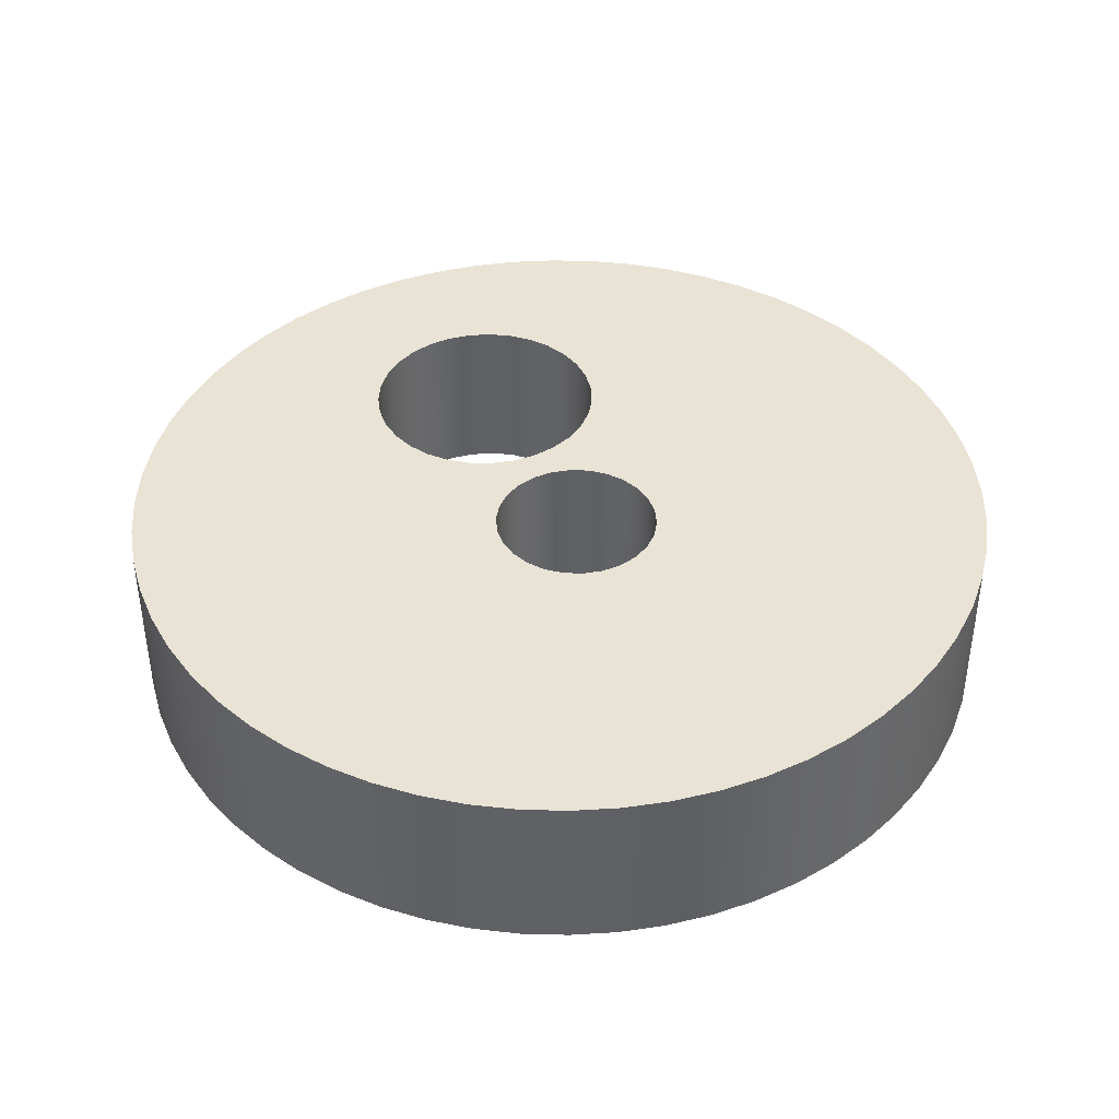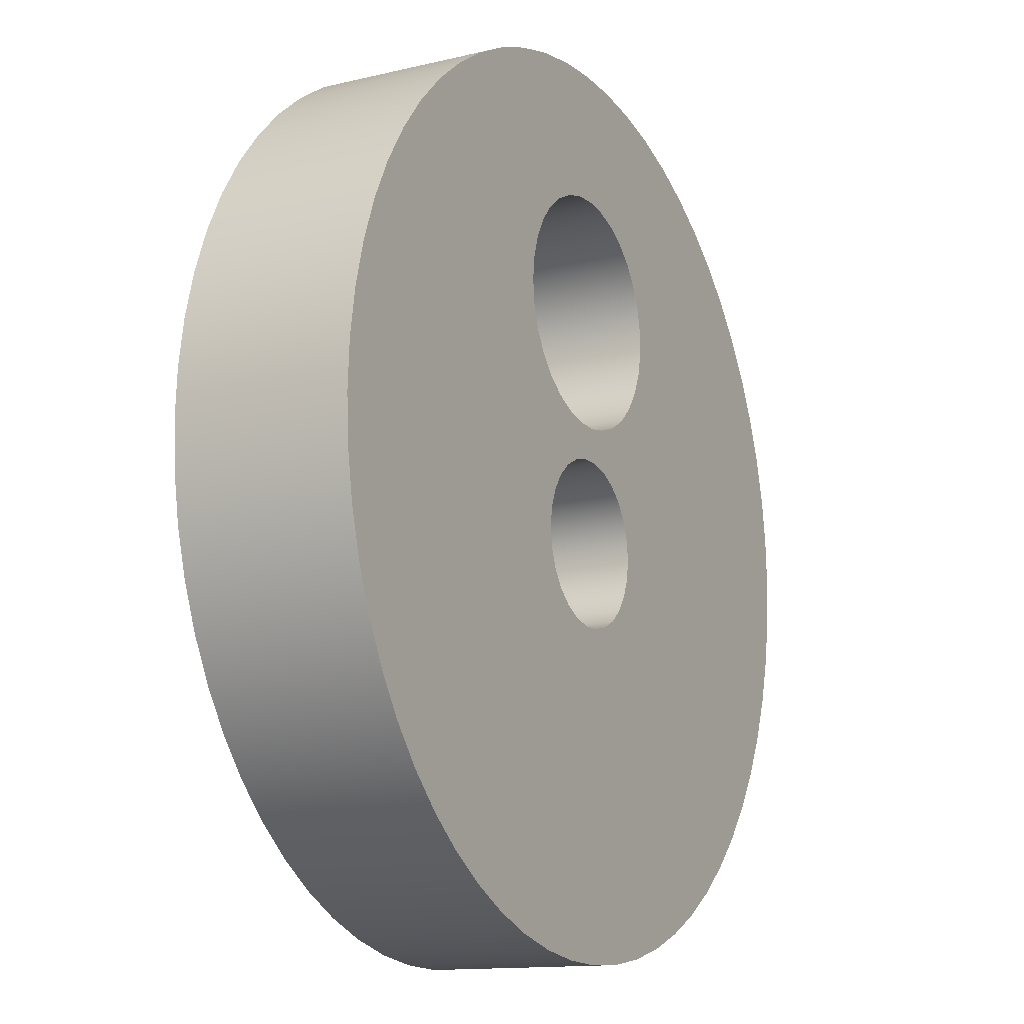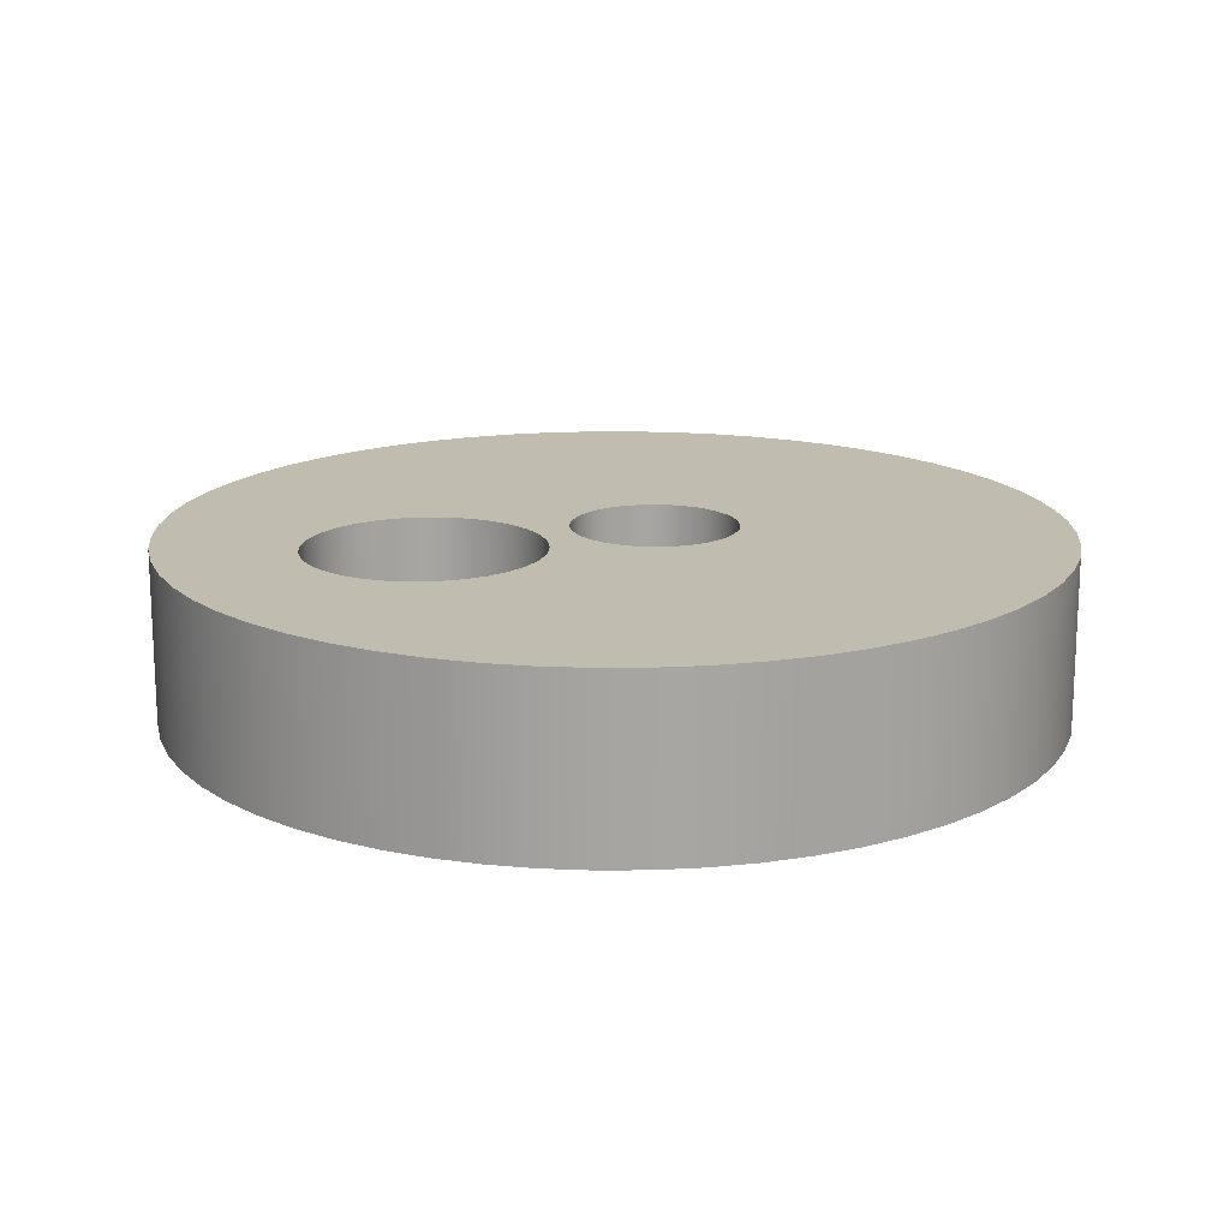
<metadata>
{"format":"obj","ext":"obj","renderer":"f3d","projection":"perspective","resolution":1024,"background":"white","views":[{"elev":41.1,"azim":-25.2,"up":"+Z"},{"elev":-13.3,"azim":-61.6,"up":"+Y"},{"elev":16.4,"azim":-111.8,"up":"+Z"}]}
</metadata>
<code>
v -0.6024 -0.3 0
v -0.585 -0.1564 0
v -0.5337 -0.02116 0
v -0.4515 0.09788 0
v -0.3433 0.1938 0
v -0.2152 0.261 0
v -0.07476 0.2956 0
v 0.06988 0.2956 0
v 0.2103 0.261 0
v 0.3384 0.1938 0
v 0.4467 0.09788 0
v 0.5288 -0.02116 0
v 0.5801 -0.1564 0
v 0.5976 -0.3 0
v 0.5801 -0.4436 0
v 0.5288 -0.5788 0
v 0.4467 -0.6979 0
v 0.3384 -0.7938 0
v 0.2103 -0.861 0
v 0.06988 -0.8956 0
v -0.07476 -0.8956 0
v -0.2152 -0.861 0
v -0.3433 -0.7938 0
v -0.4515 -0.6979 0
v -0.5337 -0.5788 0
v -0.585 -0.4436 0
v -0.6024 -0.3 1.25
v -0.585 -0.4436 1.25
v -0.5337 -0.5788 1.25
v -0.4515 -0.6979 1.25
v -0.3433 -0.7938 1.25
v -0.2152 -0.861 1.25
v -0.07476 -0.8956 1.25
v 0.06988 -0.8956 1.25
v 0.2103 -0.861 1.25
v 0.3384 -0.7938 1.25
v 0.4467 -0.6979 1.25
v 0.5288 -0.5788 1.25
v 0.5801 -0.4436 1.25
v 0.5976 -0.3 1.25
v 0.5801 -0.1564 1.25
v 0.5288 -0.02116 1.25
v 0.4467 0.09788 1.25
v 0.3384 0.1938 1.25
v 0.2103 0.261 1.25
v 0.06988 0.2956 1.25
v -0.07476 0.2956 1.25
v -0.2152 0.261 1.25
v -0.3433 0.1938 1.25
v -0.4515 0.09788 1.25
v -0.5337 -0.02116 1.25
v -0.585 -0.1564 1.25
v -0.6024 -0.3 0
v -0.6024 -0.3 1.25
v -0.85 1.39 0
v -0.8326 1.561 0
v -0.7811 1.725 0
v -0.6976 1.876 0
v -0.5856 2.006 0
v -0.4496 2.111 0
v -0.2952 2.187 0
v -0.1287 2.23 0
v 0.04305 2.239 0
v 0.2131 2.213 0
v 0.3743 2.153 0
v 0.5203 2.062 0
v 0.6449 1.944 0
v 0.7432 1.803 0
v 0.811 1.644 0
v 0.8456 1.476 0
v 0.8456 1.304 0
v 0.811 1.136 0
v 0.7432 0.9775 0
v 0.6449 0.8363 0
v 0.5203 0.7178 0
v 0.3743 0.6269 0
v 0.2131 0.5671 0
v 0.04305 0.5411 0
v -0.1287 0.5498 0
v -0.2952 0.5929 0
v -0.4496 0.6687 0
v -0.5856 0.7739 0
v -0.6976 0.9044 0
v -0.7811 1.055 0
v -0.8326 1.219 0
v -0.85 1.39 1.25
v -0.8326 1.219 1.25
v -0.7811 1.055 1.25
v -0.6976 0.9044 1.25
v -0.5856 0.7739 1.25
v -0.4496 0.6687 1.25
v -0.2952 0.5929 1.25
v -0.1287 0.5498 1.25
v 0.04305 0.5411 1.25
v 0.2131 0.5671 1.25
v 0.3743 0.6269 1.25
v 0.5203 0.7178 1.25
v 0.6449 0.8363 1.25
v 0.7432 0.9775 1.25
v 0.811 1.136 1.25
v 0.8456 1.304 1.25
v 0.8456 1.476 1.25
v 0.811 1.644 1.25
v 0.7432 1.803 1.25
v 0.6449 1.944 1.25
v 0.5203 2.062 1.25
v 0.3743 2.153 1.25
v 0.2131 2.213 1.25
v 0.04305 2.239 1.25
v -0.1287 2.23 1.25
v -0.2952 2.187 1.25
v -0.4496 2.111 1.25
v -0.5856 2.006 1.25
v -0.6976 1.876 1.25
v -0.7811 1.725 1.25
v -0.8326 1.561 1.25
v -0.85 1.39 0
v -0.85 1.39 1.25
v -3.2 -3.919e-16 1.25
v -3.182 0.3345 1.25
v -3.13 0.6653 1.25
v -3.043 0.9889 1.25
v -2.923 1.302 1.25
v -2.771 1.6 1.25
v -2.589 1.881 1.25
v -2.378 2.141 1.25
v -2.141 2.378 1.25
v -1.881 2.589 1.25
v -1.6 2.771 1.25
v -1.302 2.923 1.25
v -0.9889 3.043 1.25
v -0.6653 3.13 1.25
v -0.3345 3.182 1.25
v 1.959e-16 3.2 1.25
v 0.3345 3.182 1.25
v 0.6653 3.13 1.25
v 0.9889 3.043 1.25
v 1.302 2.923 1.25
v 1.6 2.771 1.25
v 1.881 2.589 1.25
v 2.141 2.378 1.25
v 2.378 2.141 1.25
v 2.589 1.881 1.25
v 2.771 1.6 1.25
v 2.923 1.302 1.25
v 3.043 0.9889 1.25
v 3.13 0.6653 1.25
v 3.182 0.3345 1.25
v 3.2 0 1.25
v 3.182 -0.3345 1.25
v 3.13 -0.6653 1.25
v 3.043 -0.9889 1.25
v 2.923 -1.302 1.25
v 2.771 -1.6 1.25
v 2.589 -1.881 1.25
v 2.378 -2.141 1.25
v 2.141 -2.378 1.25
v 1.881 -2.589 1.25
v 1.6 -2.771 1.25
v 1.302 -2.923 1.25
v 0.9889 -3.043 1.25
v 0.6653 -3.13 1.25
v 0.3345 -3.182 1.25
v 1.959e-16 -3.2 1.25
v -0.3345 -3.182 1.25
v -0.6653 -3.13 1.25
v -0.9889 -3.043 1.25
v -1.302 -2.923 1.25
v -1.6 -2.771 1.25
v -1.881 -2.589 1.25
v -2.141 -2.378 1.25
v -2.378 -2.141 1.25
v -2.589 -1.881 1.25
v -2.771 -1.6 1.25
v -2.923 -1.302 1.25
v -3.043 -0.9889 1.25
v -3.13 -0.6653 1.25
v -3.182 -0.3345 1.25
v -3.2 -3.919e-16 0
v -3.182 -0.3345 0
v -3.13 -0.6653 0
v -3.043 -0.9889 0
v -2.923 -1.302 0
v -2.771 -1.6 0
v -2.589 -1.881 0
v -2.378 -2.141 0
v -2.141 -2.378 0
v -1.881 -2.589 0
v -1.6 -2.771 0
v -1.302 -2.923 0
v -0.9889 -3.043 0
v -0.6653 -3.13 0
v -0.3345 -3.182 0
v 1.959e-16 -3.2 0
v 0.3345 -3.182 0
v 0.6653 -3.13 0
v 0.9889 -3.043 0
v 1.302 -2.923 0
v 1.6 -2.771 0
v 1.881 -2.589 0
v 2.141 -2.378 0
v 2.378 -2.141 0
v 2.589 -1.881 0
v 2.771 -1.6 0
v 2.923 -1.302 0
v 3.043 -0.9889 0
v 3.13 -0.6653 0
v 3.182 -0.3345 0
v 3.2 0 0
v 3.182 0.3345 0
v 3.13 0.6653 0
v 3.043 0.9889 0
v 2.923 1.302 0
v 2.771 1.6 0
v 2.589 1.881 0
v 2.378 2.141 0
v 2.141 2.378 0
v 1.881 2.589 0
v 1.6 2.771 0
v 1.302 2.923 0
v 0.9889 3.043 0
v 0.6653 3.13 0
v 0.3345 3.182 0
v 1.959e-16 3.2 0
v -0.3345 3.182 0
v -0.6653 3.13 0
v -0.9889 3.043 0
v -1.302 2.923 0
v -1.6 2.771 0
v -1.881 2.589 0
v -2.141 2.378 0
v -2.378 2.141 0
v -2.589 1.881 0
v -2.771 1.6 0
v -2.923 1.302 0
v -3.043 0.9889 0
v -3.13 0.6653 0
v -3.182 0.3345 0
v -3.2 -3.919e-16 0
v -3.2 -3.919e-16 1.25
v -0.6024 -0.3 1.25
v -0.585 -0.1564 1.25
v -0.5337 -0.02116 1.25
v -0.4515 0.09788 1.25
v -0.3433 0.1938 1.25
v -0.2152 0.261 1.25
v -0.07476 0.2956 1.25
v 0.06988 0.2956 1.25
v 0.2103 0.261 1.25
v 0.3384 0.1938 1.25
v 0.4467 0.09788 1.25
v 0.5288 -0.02116 1.25
v 0.5801 -0.1564 1.25
v 0.5976 -0.3 1.25
v 0.5801 -0.4436 1.25
v 0.5288 -0.5788 1.25
v 0.4467 -0.6979 1.25
v 0.3384 -0.7938 1.25
v 0.2103 -0.861 1.25
v 0.06988 -0.8956 1.25
v -0.07476 -0.8956 1.25
v -0.2152 -0.861 1.25
v -0.3433 -0.7938 1.25
v -0.4515 -0.6979 1.25
v -0.5337 -0.5788 1.25
v -0.585 -0.4436 1.25
v -0.85 1.39 1.25
v -0.8326 1.561 1.25
v -0.7811 1.725 1.25
v -0.6976 1.876 1.25
v -0.5856 2.006 1.25
v -0.4496 2.111 1.25
v -0.2952 2.187 1.25
v -0.1287 2.23 1.25
v 0.04305 2.239 1.25
v 0.2131 2.213 1.25
v 0.3743 2.153 1.25
v 0.5203 2.062 1.25
v 0.6449 1.944 1.25
v 0.7432 1.803 1.25
v 0.811 1.644 1.25
v 0.8456 1.476 1.25
v 0.8456 1.304 1.25
v 0.811 1.136 1.25
v 0.7432 0.9775 1.25
v 0.6449 0.8363 1.25
v 0.5203 0.7178 1.25
v 0.3743 0.6269 1.25
v 0.2131 0.5671 1.25
v 0.04305 0.5411 1.25
v -0.1287 0.5498 1.25
v -0.2952 0.5929 1.25
v -0.4496 0.6687 1.25
v -0.5856 0.7739 1.25
v -0.6976 0.9044 1.25
v -0.7811 1.055 1.25
v -0.8326 1.219 1.25
v -3.2 -3.919e-16 1.25
v -3.182 -0.3345 1.25
v -3.13 -0.6653 1.25
v -3.043 -0.9889 1.25
v -2.923 -1.302 1.25
v -2.771 -1.6 1.25
v -2.589 -1.881 1.25
v -2.378 -2.141 1.25
v -2.141 -2.378 1.25
v -1.881 -2.589 1.25
v -1.6 -2.771 1.25
v -1.302 -2.923 1.25
v -0.9889 -3.043 1.25
v -0.6653 -3.13 1.25
v -0.3345 -3.182 1.25
v 1.959e-16 -3.2 1.25
v 0.3345 -3.182 1.25
v 0.6653 -3.13 1.25
v 0.9889 -3.043 1.25
v 1.302 -2.923 1.25
v 1.6 -2.771 1.25
v 1.881 -2.589 1.25
v 2.141 -2.378 1.25
v 2.378 -2.141 1.25
v 2.589 -1.881 1.25
v 2.771 -1.6 1.25
v 2.923 -1.302 1.25
v 3.043 -0.9889 1.25
v 3.13 -0.6653 1.25
v 3.182 -0.3345 1.25
v 3.2 0 1.25
v 3.182 0.3345 1.25
v 3.13 0.6653 1.25
v 3.043 0.9889 1.25
v 2.923 1.302 1.25
v 2.771 1.6 1.25
v 2.589 1.881 1.25
v 2.378 2.141 1.25
v 2.141 2.378 1.25
v 1.881 2.589 1.25
v 1.6 2.771 1.25
v 1.302 2.923 1.25
v 0.9889 3.043 1.25
v 0.6653 3.13 1.25
v 0.3345 3.182 1.25
v 1.959e-16 3.2 1.25
v -0.3345 3.182 1.25
v -0.6653 3.13 1.25
v -0.9889 3.043 1.25
v -1.302 2.923 1.25
v -1.6 2.771 1.25
v -1.881 2.589 1.25
v -2.141 2.378 1.25
v -2.378 2.141 1.25
v -2.589 1.881 1.25
v -2.771 1.6 1.25
v -2.923 1.302 1.25
v -3.043 0.9889 1.25
v -3.13 0.6653 1.25
v -3.182 0.3345 1.25
v -0.6024 -0.3 0
v -0.585 -0.4436 0
v -0.5337 -0.5788 0
v -0.4515 -0.6979 0
v -0.3433 -0.7938 0
v -0.2152 -0.861 0
v -0.07476 -0.8956 0
v 0.06988 -0.8956 0
v 0.2103 -0.861 0
v 0.3384 -0.7938 0
v 0.4467 -0.6979 0
v 0.5288 -0.5788 0
v 0.5801 -0.4436 0
v 0.5976 -0.3 0
v 0.5801 -0.1564 0
v 0.5288 -0.02116 0
v 0.4467 0.09788 0
v 0.3384 0.1938 0
v 0.2103 0.261 0
v 0.06988 0.2956 0
v -0.07476 0.2956 0
v -0.2152 0.261 0
v -0.3433 0.1938 0
v -0.4515 0.09788 0
v -0.5337 -0.02116 0
v -0.585 -0.1564 0
v -0.85 1.39 0
v -0.8326 1.219 0
v -0.7811 1.055 0
v -0.6976 0.9044 0
v -0.5856 0.7739 0
v -0.4496 0.6687 0
v -0.2952 0.5929 0
v -0.1287 0.5498 0
v 0.04305 0.5411 0
v 0.2131 0.5671 0
v 0.3743 0.6269 0
v 0.5203 0.7178 0
v 0.6449 0.8363 0
v 0.7432 0.9775 0
v 0.811 1.136 0
v 0.8456 1.304 0
v 0.8456 1.476 0
v 0.811 1.644 0
v 0.7432 1.803 0
v 0.6449 1.944 0
v 0.5203 2.062 0
v 0.3743 2.153 0
v 0.2131 2.213 0
v 0.04305 2.239 0
v -0.1287 2.23 0
v -0.2952 2.187 0
v -0.4496 2.111 0
v -0.5856 2.006 0
v -0.6976 1.876 0
v -0.7811 1.725 0
v -0.8326 1.561 0
v -3.2 -3.919e-16 0
v -3.182 0.3345 0
v -3.13 0.6653 0
v -3.043 0.9889 0
v -2.923 1.302 0
v -2.771 1.6 0
v -2.589 1.881 0
v -2.378 2.141 0
v -2.141 2.378 0
v -1.881 2.589 0
v -1.6 2.771 0
v -1.302 2.923 0
v -0.9889 3.043 0
v -0.6653 3.13 0
v -0.3345 3.182 0
v 1.959e-16 3.2 0
v 0.3345 3.182 0
v 0.6653 3.13 0
v 0.9889 3.043 0
v 1.302 2.923 0
v 1.6 2.771 0
v 1.881 2.589 0
v 2.141 2.378 0
v 2.378 2.141 0
v 2.589 1.881 0
v 2.771 1.6 0
v 2.923 1.302 0
v 3.043 0.9889 0
v 3.13 0.6653 0
v 3.182 0.3345 0
v 3.2 0 0
v 3.182 -0.3345 0
v 3.13 -0.6653 0
v 3.043 -0.9889 0
v 2.923 -1.302 0
v 2.771 -1.6 0
v 2.589 -1.881 0
v 2.378 -2.141 0
v 2.141 -2.378 0
v 1.881 -2.589 0
v 1.6 -2.771 0
v 1.302 -2.923 0
v 0.9889 -3.043 0
v 0.6653 -3.13 0
v 0.3345 -3.182 0
v 1.959e-16 -3.2 0
v -0.3345 -3.182 0
v -0.6653 -3.13 0
v -0.9889 -3.043 0
v -1.302 -2.923 0
v -1.6 -2.771 0
v -1.881 -2.589 0
v -2.141 -2.378 0
v -2.378 -2.141 0
v -2.589 -1.881 0
v -2.771 -1.6 0
v -2.923 -1.302 0
v -3.043 -0.9889 0
v -3.13 -0.6653 0
v -3.182 -0.3345 0
g bad0b35a-e2ad-11ea-87c1-54bf646e7e1f
f 2 52 1
f 1 52 54
f 53 27 26
f 26 27 28
f 26 28 25
f 25 28 29
f 25 29 24
f 24 29 30
f 24 30 23
f 23 30 31
f 23 31 22
f 22 31 32
f 22 32 21
f 21 32 33
f 21 33 20
f 20 33 34
f 20 34 19
f 19 34 35
f 19 35 18
f 18 35 36
f 18 36 17
f 17 36 37
f 17 37 16
f 16 37 38
f 16 38 15
f 15 38 39
f 15 39 14
f 14 39 40
f 14 40 13
f 13 40 41
f 13 41 12
f 12 41 42
f 12 42 11
f 11 42 43
f 11 43 10
f 10 43 44
f 10 44 9
f 9 44 45
f 9 45 8
f 8 45 46
f 8 46 7
f 7 46 47
f 7 47 6
f 6 47 48
f 6 48 5
f 5 48 49
f 5 49 4
f 4 49 50
f 4 50 3
f 3 50 51
f 3 51 2
f 2 51 52
g ba28d6f6-e2ad-11ea-9fa5-54bf646e7e1f
f 56 116 55
f 55 116 118
f 117 86 85
f 85 86 87
f 85 87 84
f 84 87 88
f 84 88 83
f 83 88 89
f 83 89 82
f 82 89 90
f 82 90 81
f 81 90 91
f 81 91 80
f 80 91 92
f 80 92 79
f 79 92 93
f 79 93 78
f 78 93 94
f 78 94 77
f 77 94 95
f 77 95 76
f 76 95 96
f 76 96 75
f 75 96 97
f 75 97 74
f 74 97 98
f 74 98 73
f 73 98 99
f 73 99 72
f 72 99 100
f 72 100 71
f 71 100 101
f 71 101 70
f 70 101 102
f 70 102 69
f 69 102 103
f 69 103 68
f 68 103 104
f 68 104 67
f 67 104 105
f 67 105 66
f 66 105 106
f 66 106 65
f 65 106 107
f 65 107 64
f 64 107 108
f 64 108 63
f 63 108 109
f 63 109 62
f 62 109 110
f 62 110 61
f 61 110 111
f 61 111 60
f 60 111 112
f 60 112 59
f 59 112 113
f 59 113 58
f 58 113 114
f 58 114 57
f 57 114 115
f 57 115 56
f 56 115 116
g b9629c52-e2ad-11ea-8e6a-54bf646e7e1f
f 120 238 119
f 119 238 239
f 240 179 178
f 178 179 180
f 178 180 177
f 177 180 181
f 177 181 176
f 176 181 182
f 176 182 175
f 175 182 183
f 175 183 174
f 174 183 184
f 174 184 173
f 173 184 185
f 173 185 172
f 172 185 186
f 172 186 171
f 171 186 187
f 171 187 170
f 170 187 188
f 170 188 169
f 169 188 189
f 169 189 168
f 168 189 190
f 168 190 167
f 167 190 191
f 167 191 166
f 166 191 192
f 166 192 165
f 165 192 193
f 165 193 164
f 164 193 194
f 164 194 163
f 163 194 195
f 163 195 162
f 162 195 196
f 162 196 161
f 161 196 197
f 161 197 160
f 160 197 198
f 160 198 159
f 159 198 199
f 159 199 158
f 158 199 200
f 158 200 157
f 157 200 201
f 157 201 156
f 156 201 202
f 156 202 155
f 155 202 203
f 155 203 154
f 154 203 204
f 154 204 153
f 153 204 205
f 153 205 152
f 152 205 206
f 152 206 151
f 151 206 207
f 151 207 150
f 150 207 208
f 150 208 149
f 149 208 209
f 149 209 148
f 148 209 210
f 148 210 147
f 147 210 211
f 147 211 146
f 146 211 212
f 146 212 145
f 145 212 213
f 145 213 144
f 144 213 214
f 144 214 143
f 143 214 215
f 143 215 142
f 142 215 216
f 142 216 141
f 141 216 217
f 141 217 140
f 140 217 218
f 140 218 139
f 139 218 219
f 139 219 138
f 138 219 220
f 138 220 137
f 137 220 221
f 137 221 136
f 136 221 222
f 136 222 135
f 135 222 223
f 135 223 134
f 134 223 224
f 134 224 133
f 133 224 225
f 133 225 132
f 132 225 226
f 132 226 131
f 131 226 227
f 131 227 130
f 130 227 228
f 130 228 129
f 129 228 229
f 129 229 128
f 128 229 230
f 128 230 127
f 127 230 231
f 127 231 126
f 126 231 232
f 126 232 125
f 125 232 233
f 125 233 124
f 124 233 234
f 124 234 123
f 123 234 235
f 123 235 122
f 122 235 236
f 122 236 121
f 121 236 237
f 121 237 120
f 120 237 238
g b968de0c-e2ad-11ea-9317-54bf646e7e1f
f 242 298 241
f 241 298 299
f 241 299 300
f 243 295 242
f 242 295 357
f 242 357 298
f 295 243 294
f 294 243 244
f 294 244 293
f 293 244 245
f 293 245 292
f 292 245 246
f 292 246 291
f 291 246 247
f 291 247 290
f 290 247 248
f 290 248 289
f 289 248 249
f 289 249 288
f 288 249 250
f 288 250 287
f 287 250 251
f 287 251 252
f 287 252 286
f 286 252 253
f 286 253 285
f 285 253 329
f 285 329 330
f 329 253 328
f 328 253 254
f 328 254 327
f 327 254 326
f 326 254 325
f 325 254 255
f 325 255 324
f 324 255 323
f 323 255 256
f 323 256 322
f 322 256 321
f 321 256 257
f 321 257 320
f 320 257 319
f 319 257 258
f 319 258 318
f 318 258 317
f 317 258 259
f 317 259 316
f 316 259 315
f 315 259 260
f 315 260 314
f 314 260 313
f 313 260 261
f 313 261 312
f 312 261 311
f 311 261 262
f 311 262 310
f 310 262 309
f 309 262 263
f 309 263 308
f 308 263 307
f 307 263 264
f 307 264 306
f 306 264 305
f 305 264 265
f 305 265 304
f 304 265 303
f 303 265 266
f 303 266 302
f 302 266 301
f 301 266 241
f 301 241 300
f 268 351 267
f 267 351 352
f 267 352 297
f 297 352 353
f 297 353 354
f 351 268 350
f 350 268 269
f 350 269 349
f 349 269 348
f 348 269 270
f 348 270 347
f 347 270 271
f 347 271 346
f 346 271 272
f 346 272 345
f 345 272 273
f 345 273 344
f 344 273 274
f 344 274 343
f 343 274 275
f 343 275 342
f 342 275 276
f 342 276 341
f 341 276 277
f 341 277 340
f 340 277 278
f 340 278 339
f 339 278 279
f 339 279 338
f 338 279 280
f 338 280 337
f 337 280 281
f 337 281 336
f 336 281 282
f 336 282 335
f 335 282 334
f 334 282 283
f 334 283 333
f 333 283 284
f 333 284 332
f 332 284 331
f 331 284 285
f 331 285 330
f 357 295 356
f 356 295 296
f 356 296 355
f 355 296 354
f 354 296 297
g b96e5c64-e2ad-11ea-bd72-54bf646e7e1f
f 359 472 358
f 358 472 473
f 358 473 474
f 360 470 359
f 359 470 471
f 359 471 472
f 361 468 360
f 360 468 469
f 360 469 470
f 362 466 361
f 361 466 467
f 361 467 468
f 363 464 362
f 362 464 465
f 362 465 466
f 364 462 363
f 363 462 463
f 363 463 464
f 365 460 364
f 364 460 461
f 364 461 462
f 366 458 365
f 365 458 459
f 365 459 460
f 367 456 366
f 366 456 457
f 366 457 458
f 368 454 367
f 367 454 455
f 367 455 456
f 369 452 368
f 368 452 453
f 368 453 454
f 370 450 369
f 369 450 451
f 369 451 452
f 371 448 370
f 370 448 449
f 370 449 450
f 372 445 371
f 371 445 446
f 371 446 447
f 373 396 372
f 372 396 397
f 372 397 444
f 444 397 443
f 443 397 442
f 442 397 398
f 442 398 441
f 441 398 440
f 440 398 399
f 440 399 439
f 439 399 400
f 439 400 438
f 438 400 437
f 437 400 401
f 437 401 436
f 436 401 402
f 436 402 435
f 435 402 403
f 435 403 434
f 434 403 404
f 434 404 433
f 433 404 405
f 433 405 432
f 432 405 406
f 432 406 431
f 431 406 407
f 431 407 430
f 430 407 408
f 430 408 429
f 429 408 409
f 429 409 428
f 428 409 410
f 428 410 427
f 427 410 411
f 427 411 426
f 426 411 412
f 426 412 425
f 425 412 413
f 425 413 424
f 424 413 423
f 423 413 414
f 423 414 422
f 422 414 384
f 422 384 421
f 421 384 385
f 421 385 420
f 420 385 419
f 419 385 386
f 419 386 418
f 418 386 417
f 417 386 387
f 417 387 416
f 416 387 383
f 416 383 415
f 415 383 358
f 415 358 474
f 396 373 395
f 395 373 374
f 395 374 375
f 395 375 394
f 394 375 376
f 394 376 393
f 393 376 377
f 393 377 392
f 392 377 378
f 392 378 391
f 391 378 379
f 391 379 390
f 390 379 380
f 390 380 389
f 389 380 381
f 389 381 388
f 388 381 382
f 388 382 387
f 387 382 383
f 444 445 372
f 447 448 371

</code>
